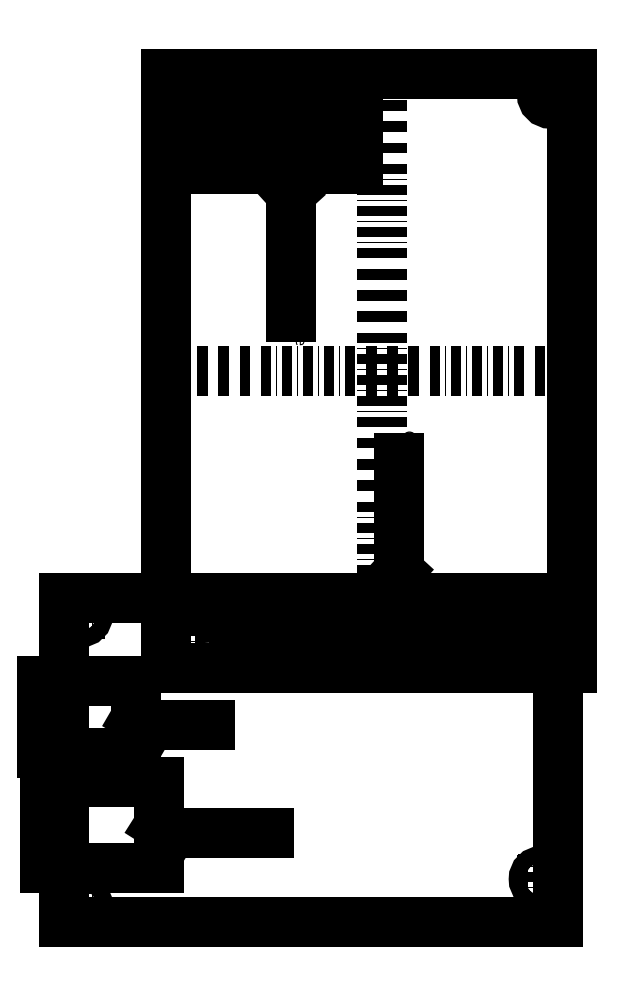
<metadata>
{"format":"dxf","ext":"dxf","renderer":"ezdxf+matplotlib","layout":"modelspace","background":"white","min_lineweight":24,"dpi":150}
</metadata>
<code>
0
SECTION
2
ENTITIES
0
INSERT
8
0
2
BananaPro
10
0
20
0
30
0
41
1
42
1
43
0
50
0
70
    1
71
    1
44
0
45
0
0
INSERT
8
0
2
xMZ-Mod-Touch-Deckelplatine
10
0
20
0
30
0
41
1
42
1
43
0
50
0
70
    1
71
    1
44
0
45
0
0
ENDSEC
0
EOF

</code>
